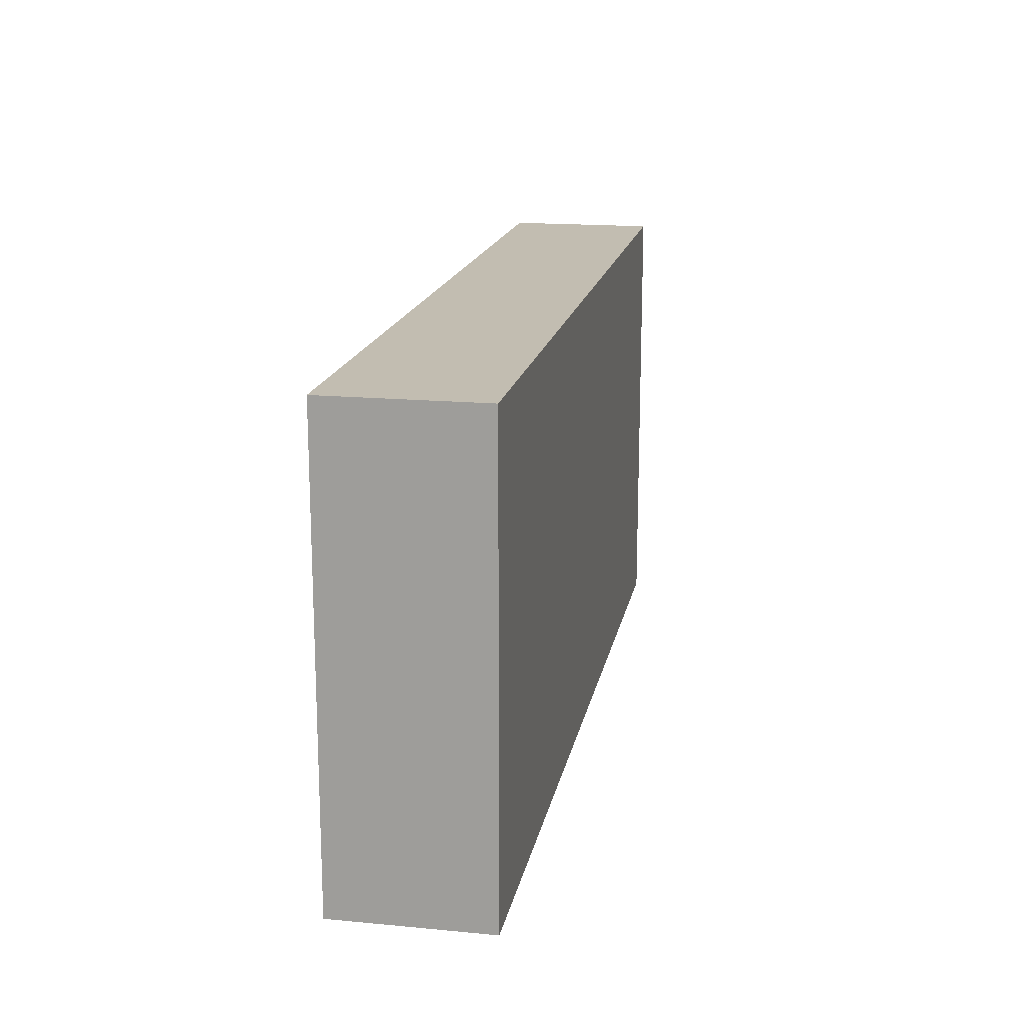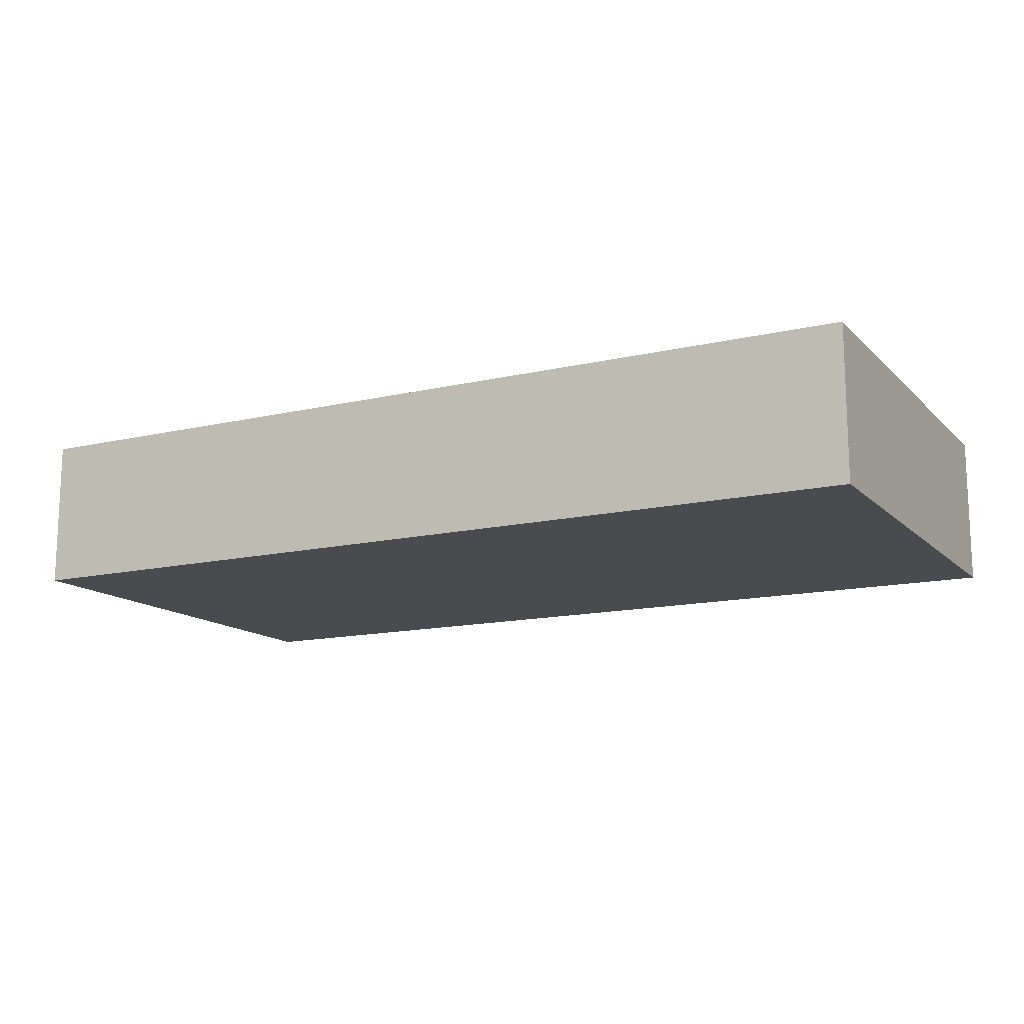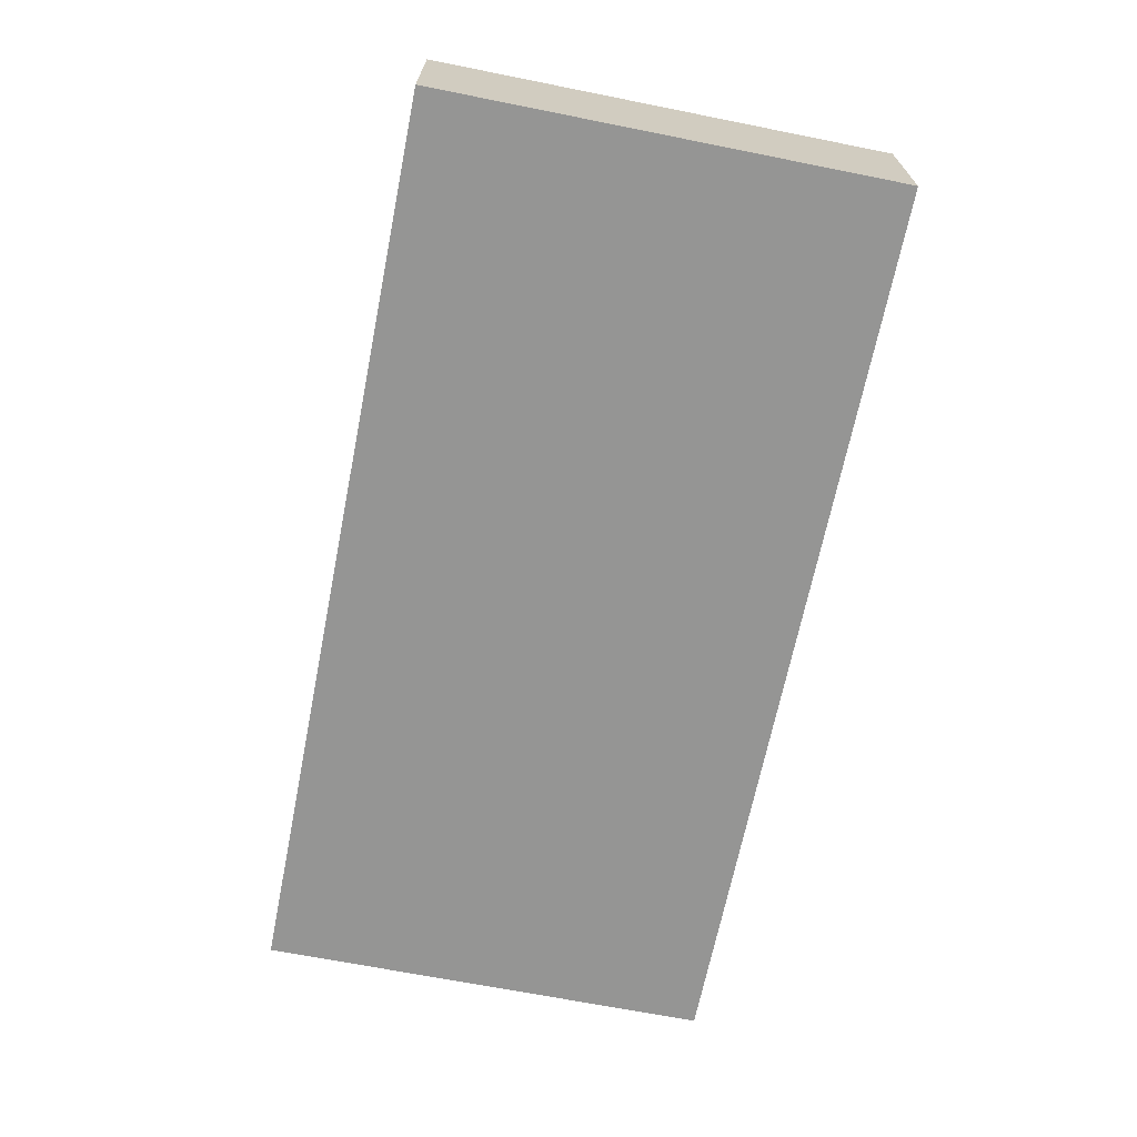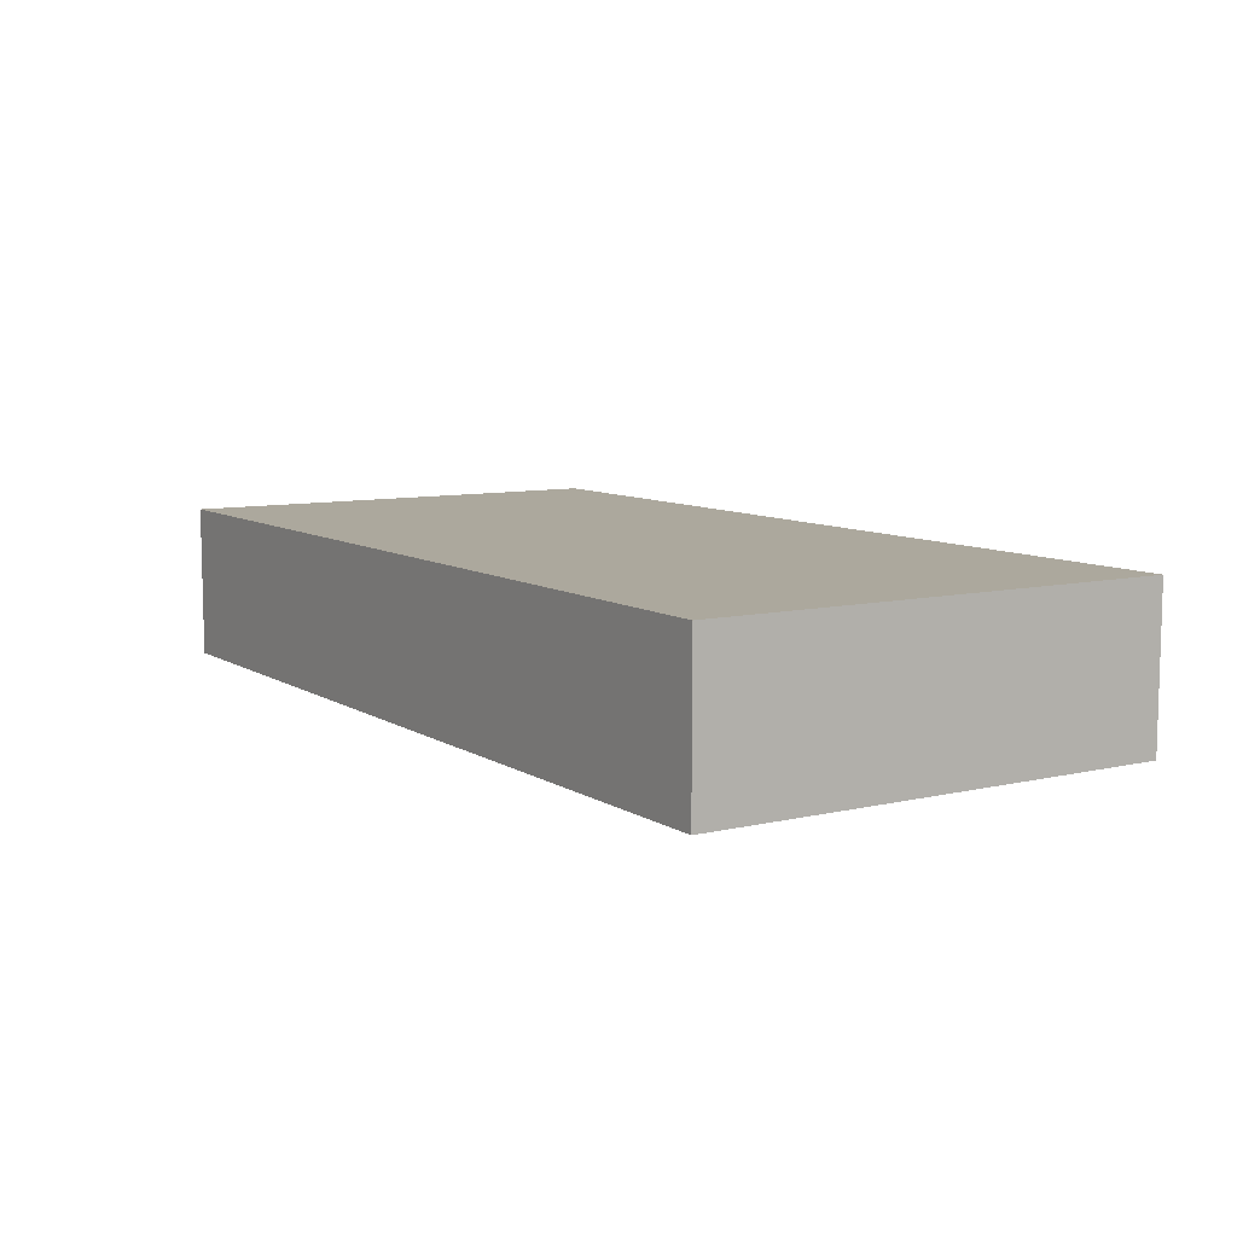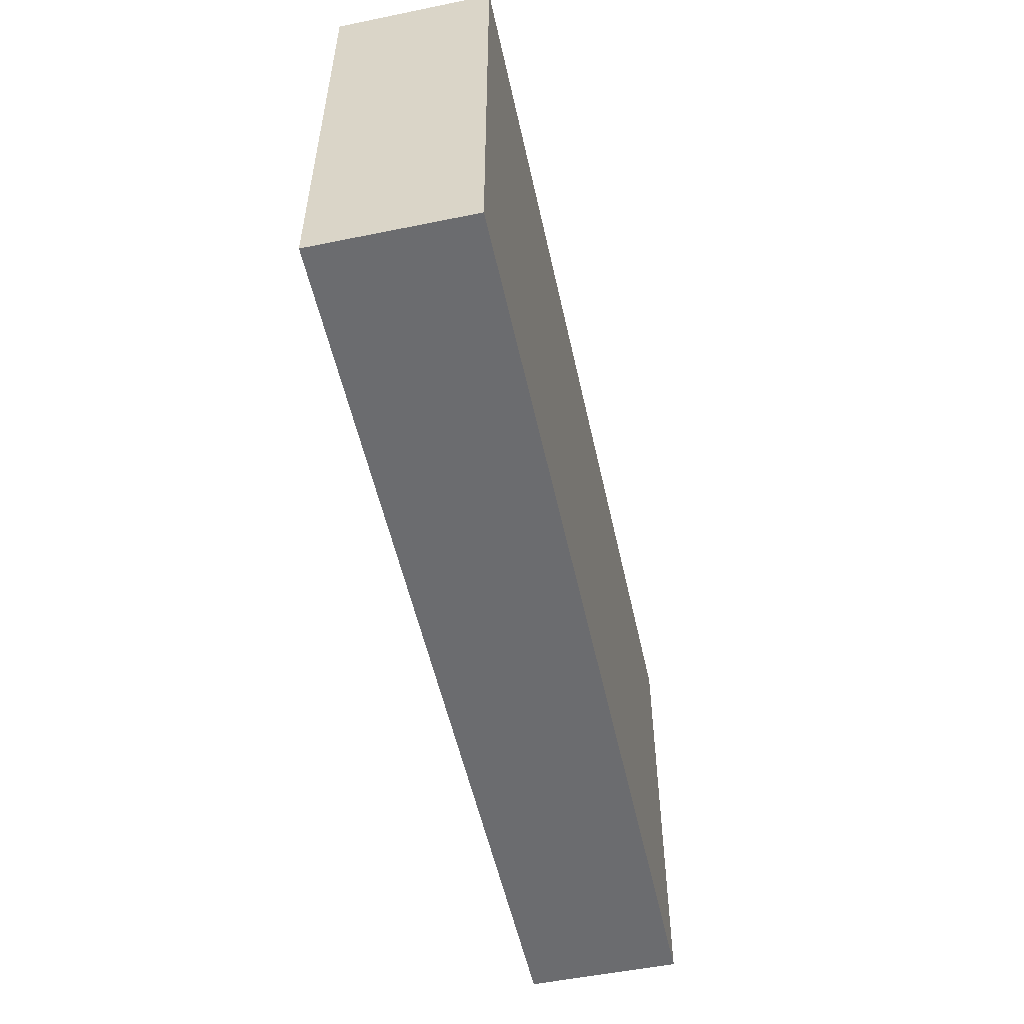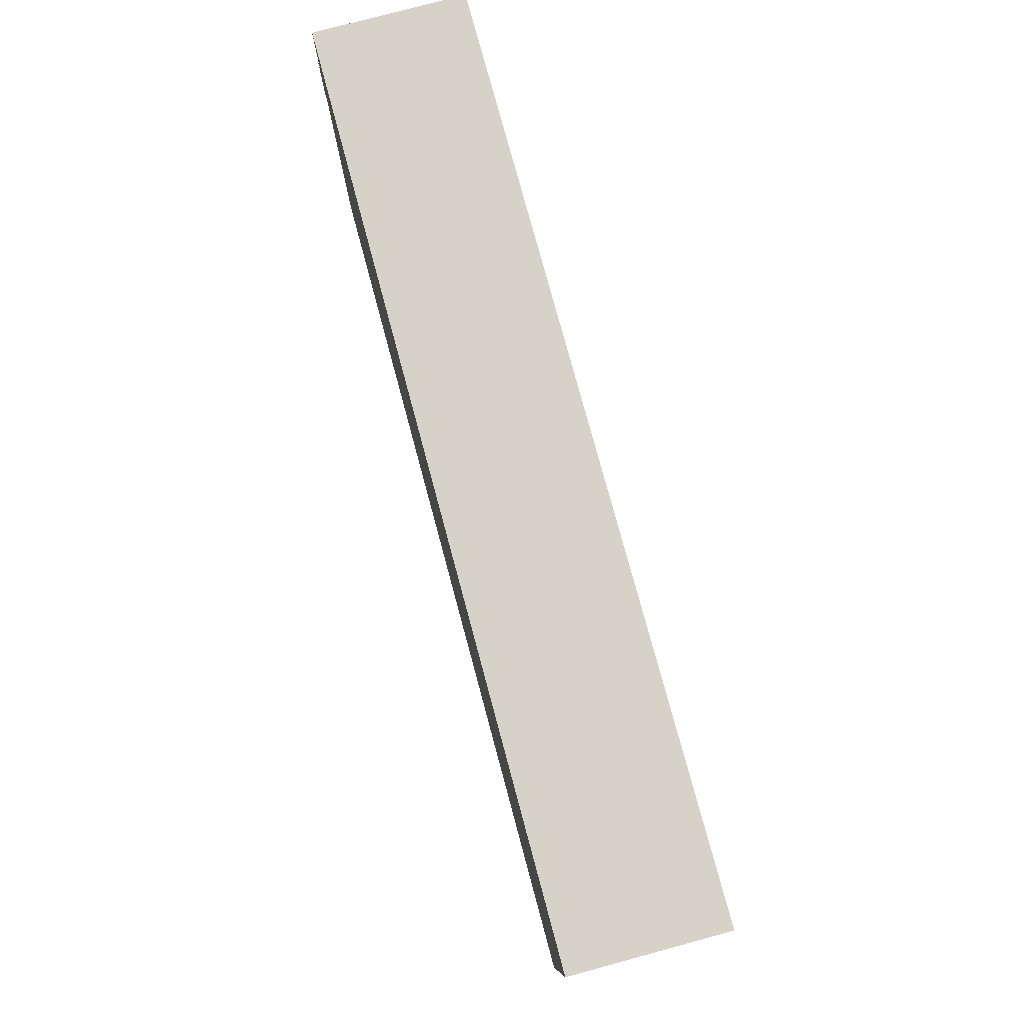
<metadata>
{"format":"obj","ext":"obj","renderer":"f3d","projection":"perspective","resolution":1024,"background":"white","views":[{"elev":17.0,"azim":-79.3,"up":"+Y"},{"elev":-13.9,"azim":-152.5,"up":"+Z"},{"elev":-67.4,"azim":78.7,"up":"+Z"},{"elev":8.6,"azim":-122.3,"up":"+Z"},{"elev":-53.7,"azim":102.3,"up":"+Y"},{"elev":77.8,"azim":74.9,"up":"+Y"}]}
</metadata>
<code>
o plate_usa
v 0.1875 0.09375 -0.0625
v 0.1875 0.09375 0
v 0.1875 -0.09375 -0
v 0.1875 -0.09375 -0.0625
v -0.1875 -0.09375 -0
v -0.1875 0.09375 0
v -0.1875 0.09375 -0.0625
v -0.1875 -0.09375 -0.0625
f 1 2 3 4
f 5 6 7 8
f 6 2 1 7
f 4 3 5 8
f 3 2 6 5
f 7 1 4 8
o sticker_registration_year
v -0.1328 0.05469 0.000488
v -0.1328 0.08594 0.000488
v -0.1797 0.08594 0.000488
v -0.1797 0.05469 0.000488
f 9 10 11 12
o sticker_registration
v 0.1797 0.05469 0.000488
v 0.1797 0.08594 0.000488
v 0.1328 0.08594 0.000488
v 0.1328 0.05469 0.000488
f 13 14 15 16
o text_offset
v -0.003906 0.007812 -0.003906
v 0.003906 0.007812 -0.003906
v 0.003906 0 -0.003906
v -0.003906 0 -0.003906
f 17 18 19 20

</code>
